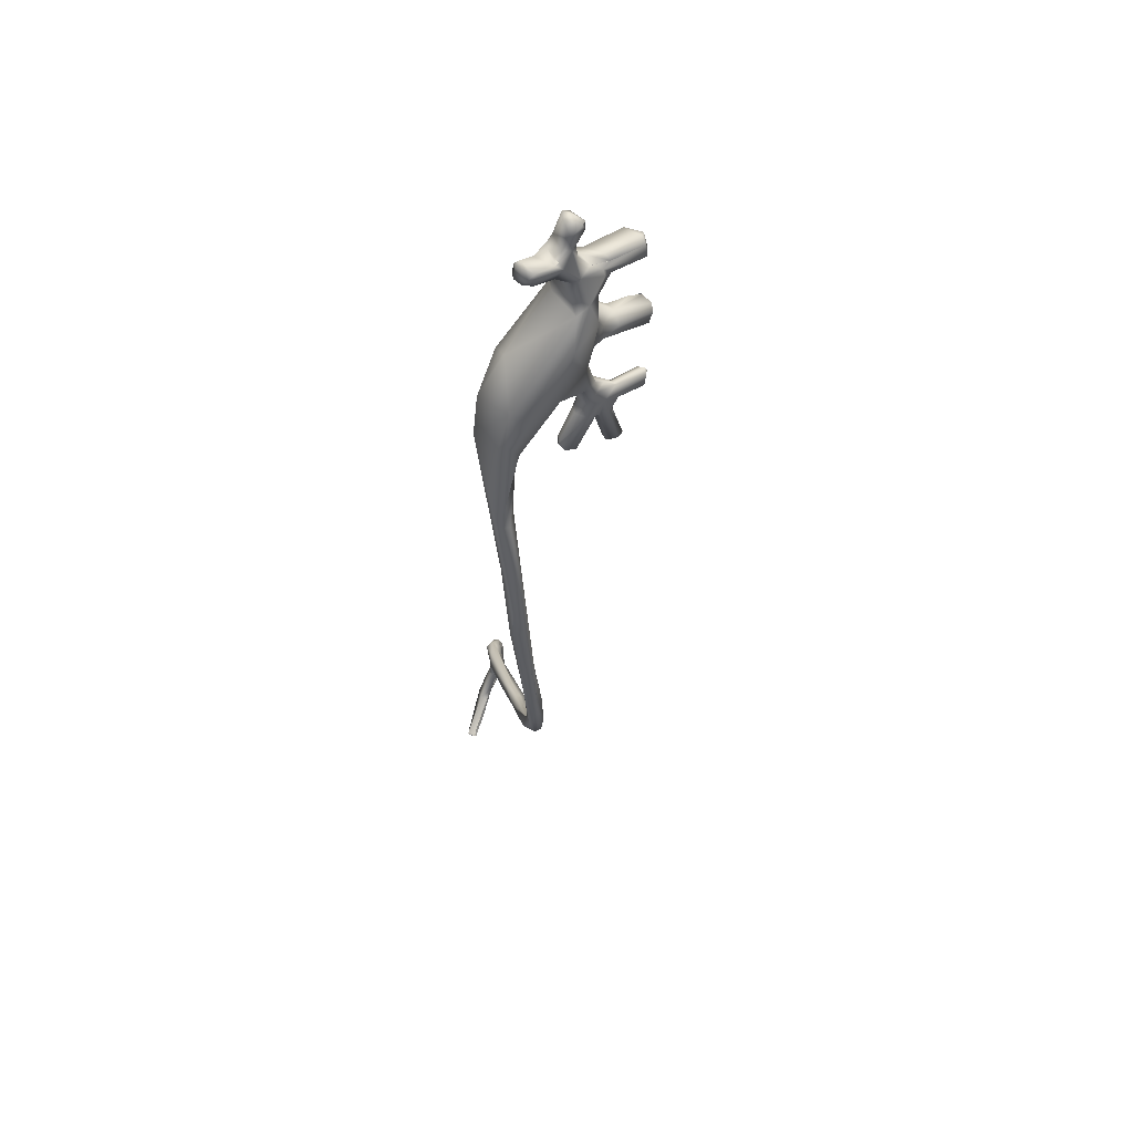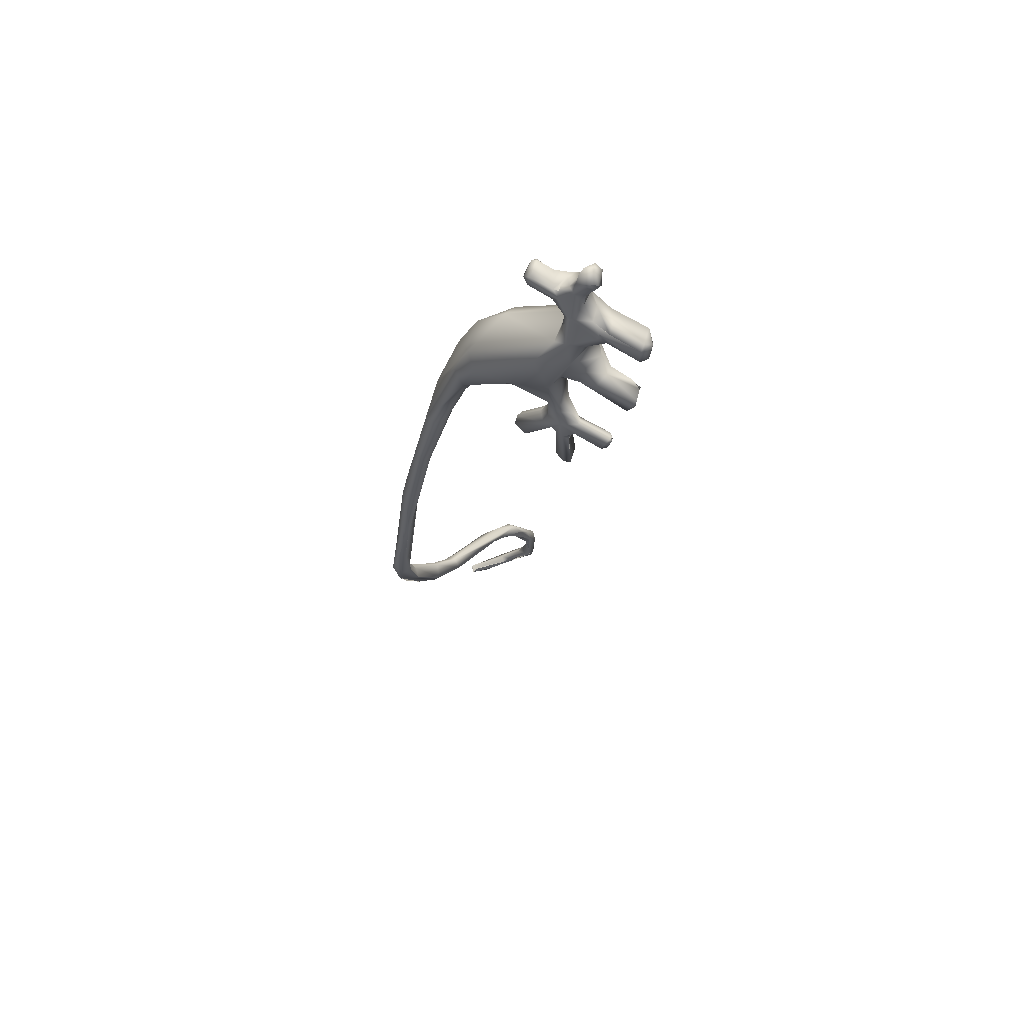
<metadata>
{"format":"obj","ext":"obj","renderer":"f3d","projection":"perspective","resolution":1024,"background":"white","views":[{"elev":64.0,"azim":-25.4,"up":"+Z"},{"elev":68.6,"azim":35.4,"up":"+Z"}]}
</metadata>
<code>
o FJ3144.obj_grp1.1785
v 0.3696 -0.3699 4.847
v 0.3252 -0.3762 4.859
v 0.3653 -0.3706 4.831
v 0.3648 -0.3582 4.94
v 0.3645 -0.3548 4.956
v 0.3721 -0.3622 4.853
v 0.3724 -0.3644 4.841
v 0.3672 -0.3493 4.855
v 0.3658 -0.3629 4.83
v 0.3582 -0.3456 4.843
v 0.3634 -0.3659 4.828
v 0.3605 -0.3627 4.828
v 0.3697 -0.3393 4.955
v 0.3632 -0.3476 4.962
v 0.3713 -0.3466 4.935
v 0.3659 -0.3301 4.937
v 0.3652 -0.3531 4.931
v 0.3604 -0.3338 4.928
v 0.3666 -0.3466 4.856
v 0.3542 -0.3438 4.855
v 0.3544 -0.3234 4.953
v 0.3542 -0.3227 4.938
v 0.3586 -0.3852 4.761
v 0.3547 -0.3909 4.761
v 0.3507 -0.3955 4.748
v 0.3558 -0.383 4.764
v 0.3157 -0.3936 4.771
v 0.3541 -0.3887 4.742
v 0.3545 -0.3862 4.74
v 0.3542 -0.3863 4.74
v 0.2969 -0.4042 4.766
v 0.3522 -0.3846 4.74
v 0.3569 -0.3809 4.76
v 0.3558 -0.383 4.764
v 0.3569 -0.3809 4.76
v 0.3507 -0.3758 4.759
v 0.3144 -0.3868 4.77
v 0.3467 -0.3728 4.751
v 0.3467 -0.3737 4.745
v 0.3127 -0.3605 4.951
v 0.3228 -0.3591 4.938
v 0.3277 -0.3597 4.866
v 0.3634 -0.3661 4.828
v 0.3237 -0.3561 4.954
v 0.3195 -0.3452 4.957
v 0.3306 -0.3461 4.929
v 0.3296 -0.3469 4.85
v 0.3238 -0.3444 4.856
v 0.3248 -0.3467 4.862
v 0.3391 -0.3461 4.848
v 0.306 -0.3259 4.951
v 0.3326 -0.3337 4.931
v 0.3208 -0.3246 4.943
v 0.315 -0.4015 4.757
v 0.3156 -0.3942 4.747
v 0.3054 -0.381 4.854
v 0.3053 -0.38 4.759
v 0.3227 -0.356 4.954
v 0.2885 -0.3755 4.852
v 0.309 -0.3994 4.741
v 0.3183 -0.4099 4.691
v 0.3124 -0.3914 4.694
v 0.3105 -0.4148 4.692
v 0.3174 -0.3851 4.747
v 0.3053 -0.3802 4.854
v 0.3246 -0.3791 4.75
v 0.3261 -0.3783 4.75
v 0.3132 -0.3647 4.944
v 0.2842 -0.3584 4.853
v 0.312 -0.3312 4.926
v 0.3034 -0.3561 4.917
v 0.3112 -0.3473 4.873
v 0.2839 -0.3247 4.886
v 0.3021 -0.4062 4.74
v 0.3084 -0.402 4.733
v 0.3094 -0.4023 4.733
v 0.2915 -0.4043 4.737
v 0.3028 -0.4098 4.686
v 0.2968 -0.4096 4.689
v 0.2966 -0.4025 4.687
v 0.2879 -0.4014 4.785
v 0.3027 -0.3899 4.781
v 0.3058 -0.3864 4.739
v 0.3006 -0.3854 4.737
v 0.3087 -0.394 4.737
v 0.3093 -0.3996 4.741
v 0.3087 -0.394 4.737
v 0.3012 -0.3948 4.689
v 0.2811 -0.3728 4.969
v 0.3018 -0.3721 4.925
v 0.3045 -0.38 4.877
v 0.2875 -0.3936 4.868
v 0.3004 -0.3552 4.959
v 0.2954 -0.3884 4.901
v 0.2951 -0.3388 4.963
v 0.2987 -0.3309 4.913
v 0.2974 -0.3327 4.889
v 0.2841 -0.333 4.864
v 0.2916 -0.3214 4.921
v 0.2744 -0.4086 4.751
v 0.2861 -0.4067 4.749
v 0.2875 -0.3998 4.735
v 0.2864 -0.3848 4.934
v 0.2926 -0.3855 4.859
v 0.2829 -0.3914 4.854
v 0.2902 -0.395 4.795
v 0.2751 -0.4009 4.836
v 0.2753 -0.3792 4.758
v 0.2876 -0.3908 4.739
v 0.2869 -0.3978 4.734
v 0.2924 -0.3852 4.859
v 0.2872 -0.374 4.784
v 0.2744 -0.3693 4.788
v 0.2762 -0.3581 5.022
v 0.2965 -0.3508 5.019
v 0.2772 -0.3606 5.005
v 0.2866 -0.3539 4.981
v 0.2984 -0.3468 5.026
v 0.2916 -0.353 5.029
v 0.2979 -0.3469 5.026
v 0.2859 -0.337 5.035
v 0.2983 -0.3402 5.016
v 0.2863 -0.3508 4.997
v 0.2863 -0.3508 4.997
v 0.2904 -0.327 5.024
v 0.281 -0.3284 5.03
v 0.2845 -0.3367 4.995
v 0.2845 -0.3367 4.995
v 0.2752 -0.3294 4.993
v 0.282 -0.3296 4.97
v 0.2745 -0.3272 4.967
v 0.2576 -0.4083 4.894
v 0.2761 -0.401 4.797
v 0.262 -0.4052 4.812
v 0.2781 -0.4036 4.768
v 0.2639 -0.3985 4.754
v 0.2846 -0.3999 4.736
v 0.2819 -0.4009 4.733
v 0.2698 -0.3953 4.73
v 0.2847 -0.3982 4.735
v 0.2571 -0.4137 4.707
v 0.2703 -0.3856 4.925
v 0.2801 -0.3805 4.842
v 0.2641 -0.3925 4.798
v 0.2691 -0.3901 4.786
v 0.2695 -0.3899 4.769
v 0.2846 -0.3999 4.736
v 0.2847 -0.3979 4.735
v 0.2847 -0.3979 4.735
v 0.2635 -0.3704 4.994
v 0.2721 -0.37 4.964
v 0.2704 -0.3721 4.939
v 0.269 -0.3575 4.843
v 0.2753 -0.3513 5.032
v 0.2676 -0.3569 5.007
v 0.2658 -0.343 4.851
v 0.2548 -0.3442 4.834
v 0.269 -0.3624 4.799
v 0.2759 -0.3425 5.035
v 0.2682 -0.3325 5.005
v 0.2863 -0.3508 4.997
v 0.2866 -0.3539 4.981
v 0.2845 -0.3367 4.995
v 0.2832 -0.3361 4.981
v 0.2841 -0.333 4.864
v 0.2832 -0.3361 4.981
v 0.2717 -0.3227 4.916
v 0.2372 -0.3296 4.869
v 0.2548 -0.4189 4.712
v 0.2618 -0.4053 4.812
v 0.2453 -0.3933 4.809
v 0.2444 -0.4089 4.817
v 0.238 -0.411 4.729
v 0.2628 -0.4086 4.712
v 0.2628 -0.4086 4.712
v 0.2535 -0.4094 4.707
v 0.2641 -0.3925 4.798
v 0.2551 -0.3742 4.802
v 0.2553 -0.3744 4.802
v 0.2686 -0.3802 4.784
v 0.2686 -0.3802 4.784
v 0.2636 -0.3887 4.75
v 0.251 -0.3965 4.722
v 0.254 -0.368 4.98
v 0.2606 -0.3466 4.926
v 0.2687 -0.3621 4.799
v 0.2599 -0.3655 5.001
v 0.2584 -0.3589 5.002
v 0.2625 -0.3387 4.96
v 0.2571 -0.3447 5
v 0.2582 -0.3435 4.976
v 0.2645 -0.3297 4.921
v 0.2594 -0.3354 4.997
v 0.2601 -0.3353 4.997
v 0.2519 -0.3396 4.997
v 0.24 -0.4189 4.723
v 0.245 -0.4134 4.71
v 0.191 -0.4338 4.834
v 0.2347 -0.421 4.833
v 0.2404 -0.4028 4.73
v 0.2379 -0.407 4.72
v 0.2289 -0.3758 5.014
v 0.2542 -0.3679 5.002
v 0.2142 -0.3675 4.809
v 0.2599 -0.3657 5.001
v 0.2327 -0.3474 4.822
v 0.2406 -0.3466 5.001
v 0.2377 -0.3459 4.996
v 0.2421 -0.3529 4.986
v 0.1924 -0.3502 4.868
v 0.2202 -0.4209 4.817
v 0.2053 -0.4101 4.804
v 0.2226 -0.3533 5.013
v 0.2262 -0.377 4.997
v 0.2178 -0.3689 4.993
v 0.1928 -0.3727 4.886
v 0.2186 -0.3473 5.003
v 0.1764 -0.3586 4.828
v 0.1753 -0.4218 4.85
v 0.2196 -0.375 5.005
v 0.2128 -0.3581 4.993
v 0.2169 -0.3557 5.01
v 0.2157 -0.3506 4.995
v 0.1881 -0.382 4.794
v 0.1935 -0.3018 3.917
v 0.1954 -0.297 3.984
v 0.1639 -0.4355 4.811
v 0.1776 -0.4384 4.789
v 0.1886 -0.4238 4.79
v 0.1733 -0.4364 4.762
v 0.1886 -0.4238 4.79
v 0.1765 -0.393 4.779
v 0.2202 -0.4209 4.817
v 0.1566 -0.3792 4.838
v 0.1719 -0.3706 4.802
v 0.1756 -0.3427 4.068
v 0.1776 -0.3287 4.04
v 0.193 -0.3061 4.002
v 0.1869 -0.3075 4.022
v 0.1827 -0.3176 4.042
v 0.1821 -0.319 4.045
v 0.1874 -0.309 3.982
v 0.174 -0.3116 3.89
v 0.1928 -0.3076 3.93
v 0.1612 -0.3209 3.874
v 0.1858 -0.289 3.988
v 0.1886 -0.3081 3.973
v 0.1791 -0.2987 3.94
v 0.1847 -0.3069 3.939
v 0.1918 -0.2944 3.929
v 0.1701 -0.3078 3.907
v 0.1492 -0.3212 3.858
v 0.1723 -0.3232 4.062
v 0.1796 -0.2919 3.982
v 0.1832 -0.2924 3.936
v 0.1792 -0.2946 3.909
v 0.1621 -0.451 4.705
v 0.162 -0.4327 4.718
v 0.1486 -0.3916 4.78
v 0.1682 -0.3708 4.092
v 0.1687 -0.3507 4.067
v 0.171 -0.3301 4.043
v 0.1587 -0.3489 4.088
v 0.1774 -0.2981 3.981
v 0.16 -0.3199 3.883
v 0.1719 -0.3138 3.896
v 0.1787 -0.2987 3.935
v 0.1718 -0.3004 3.913
v 0.1736 -0.2965 3.912
v 0.1792 -0.2946 3.909
v 0.1685 -0.2965 3.896
v 0.1628 -0.3013 3.881
v 0.1832 -0.2924 3.936
v 0.1505 -0.5349 4.273
v 0.1526 -0.5029 4.191
v 0.1571 -0.4974 4.198
v 0.1541 -0.4854 4.621
v 0.1497 -0.4943 4.63
v 0.1438 -0.529 4.286
v 0.1505 -0.5349 4.273
v 0.1465 -0.4868 4.21
v 0.1634 -0.4562 4.157
v 0.1515 -0.4672 4.694
v 0.1487 -0.4849 4.597
v 0.1494 -0.4818 4.168
v 0.1575 -0.4592 4.149
v 0.1531 -0.4533 4.169
v 0.1496 -0.4555 4.146
v 0.1386 -0.4665 4.696
v 0.1373 -0.4374 4.751
v 0.1423 -0.3981 4.798
v 0.1406 -0.4443 4.685
v 0.1419 -0.4682 4.634
v 0.1545 -0.4059 4.111
v 0.162 -0.4135 4.12
v 0.1493 -0.4234 4.145
v 0.1494 -0.4561 4.146
v 0.1635 -0.3276 4.048
v 0.148 -0.3733 4.098
v 0.1615 -0.3241 4.058
v 0.1518 -0.3286 3.872
v 0.153 -0.3278 3.873
v 0.1457 -0.3217 3.876
v 0.1411 -0.3415 3.858
v 0.163 -0.3193 3.877
v 0.1411 -0.3415 3.858
v 0.1486 -0.3086 3.872
v 0.1363 -0.537 4.461
v 0.1367 -0.5582 4.37
v 0.1415 -0.544 4.42
v 0.1465 -0.551 4.38
v 0.1417 -0.5443 4.421
v 0.1446 -0.5592 4.337
v 0.1416 -0.5612 4.316
v 0.1298 -0.5611 4.343
v 0.1342 -0.5555 4.291
v 0.1437 -0.552 4.284
v 0.1447 -0.538 4.433
v 0.1449 -0.5348 4.447
v 0.1448 -0.5406 4.367
v 0.1459 -0.511 4.508
v 0.1475 -0.5443 4.324
v 0.1462 -0.5458 4.328
v 0.1398 -0.5391 4.331
v 0.1312 -0.5352 4.381
v 0.1312 -0.5352 4.381
v 0.1398 -0.539 4.331
v 0.1295 -0.5422 4.327
v 0.1363 -0.5363 4.313
v 0.1435 -0.5273 4.224
v 0.1395 -0.525 4.523
v 0.1459 -0.511 4.508
v 0.1419 -0.4963 4.545
v 0.1325 -0.5281 4.282
v 0.1426 -0.4941 4.639
v 0.1264 -0.5096 4.511
v 0.1395 -0.4922 4.187
v 0.1317 -0.5107 4.571
v 0.1403 -0.4871 4.209
v 0.128 -0.5314 4.262
v 0.1418 -0.462 4.171
v 0.138 -0.4813 4.19
v 0.1315 -0.4802 4.629
v 0.1419 -0.4696 4.63
v 0.1406 -0.4449 4.684
v 0.1423 -0.4448 4.152
v 0.1421 -0.4446 4.152
v 0.1313 -0.3486 3.845
v 0.1322 -0.3333 3.847
v 0.1307 -0.3452 3.86
v 0.1183 -0.3601 3.854
v 0.108 -0.3561 3.847
v 0.1126 -0.3494 3.847
v 0.1266 -0.5415 4.403
v 0.1264 -0.5569 4.324
v 0.1266 -0.5161 4.526
v 0.1312 -0.5352 4.381
v 0.1295 -0.5422 4.327
v 0.1266 -0.5415 4.403
v 0.1363 -0.5363 4.313
v 0.1266 -0.5161 4.526
v 0.1325 -0.5281 4.282
v 0.1419 -0.4696 4.63
v 0.1162 -0.3658 3.848
v 0.1138 -0.3607 3.841
v 0.1162 -0.3622 3.847
v 0.1133 -0.3607 3.841
v 0.1119 -0.3617 3.849
v 0.1089 -0.3582 3.847
v 0.1139 -0.3547 3.84
f 1 7 6
f 6 7 8
f 2 1 6
f 3 7 1
f 7 3 9
f 43 11 3
f 9 3 11
f 12 9 11
f 5 13 14
f 5 4 15
f 5 15 13
f 15 16 13
f 17 18 15
f 4 17 15
f 19 8 10
f 10 8 7
f 7 9 10
f 14 13 21
f 15 18 16
f 23 24 25
f 23 28 29
f 25 28 23
f 24 31 25
f 3 1 2
f 23 26 24
f 33 34 23
f 36 26 35
f 33 23 29
f 29 39 33
f 36 33 38
f 38 33 39
f 29 32 39
f 39 32 30
f 40 4 5
f 40 41 4
f 41 17 4
f 42 6 8
f 12 10 9
f 5 14 44
f 45 44 14
f 17 46 18
f 41 46 17
f 19 10 47
f 48 19 47
f 49 20 48
f 42 8 20
f 50 10 12
f 21 51 14
f 21 13 16
f 22 16 18
f 18 52 22
f 22 21 16
f 53 22 52
f 27 24 26
f 37 27 26
f 31 54 25
f 25 55 28
f 28 55 30
f 55 25 54
f 2 56 3
f 26 36 37
f 36 57 37
f 36 38 57
f 64 39 30
f 58 5 44
f 2 6 42
f 42 20 49
f 43 50 12
f 45 14 51
f 18 46 52
f 21 22 53
f 51 21 53
f 31 24 27
f 60 55 54
f 55 64 30
f 43 3 65
f 39 66 38
f 64 67 39
f 66 67 64
f 57 38 66
f 5 58 40
f 41 40 68
f 59 69 43
f 46 41 71
f 70 46 71
f 72 42 49
f 72 49 73
f 48 73 49
f 69 47 43
f 47 50 43
f 70 52 46
f 52 70 53
f 54 74 60
f 75 74 61
f 60 74 75
f 74 63 61
f 74 77 63
f 61 63 78
f 79 78 63
f 80 61 78
f 27 81 31
f 82 81 27
f 82 27 37
f 64 55 83
f 83 66 64
f 83 76 84
f 60 85 55
f 86 76 87
f 55 87 83
f 87 76 83
f 76 61 62
f 76 62 84
f 84 62 88
f 88 62 61
f 61 80 88
f 2 42 91
f 2 91 56
f 91 92 56
f 65 59 43
f 57 112 37
f 66 83 84
f 57 66 84
f 40 93 89
f 68 40 89
f 90 41 68
f 90 71 41
f 42 72 91
f 72 94 91
f 95 44 45
f 93 40 58
f 93 44 95
f 96 70 71
f 97 72 73
f 45 51 95
f 73 48 98
f 53 70 99
f 54 31 74
f 31 77 74
f 31 101 77
f 101 102 77
f 77 102 79
f 79 102 80
f 63 77 79
f 78 79 80
f 94 90 103
f 92 91 94
f 56 92 104
f 92 105 104
f 81 82 106
f 108 84 109
f 88 109 84
f 109 88 110
f 80 102 110
f 110 88 80
f 68 103 90
f 68 89 103
f 65 111 59
f 59 111 105
f 112 82 37
f 106 82 112
f 57 108 113
f 84 108 57
f 119 114 115
f 115 114 116
f 116 89 117
f 117 89 93
f 71 90 94
f 120 119 115
f 119 118 121
f 120 122 118
f 115 123 122
f 122 120 115
f 116 124 115
f 117 93 95
f 71 94 96
f 94 97 96
f 72 97 94
f 69 98 47
f 118 125 121
f 121 125 126
f 125 118 122
f 123 127 122
f 125 122 128
f 128 129 125
f 95 51 130
f 131 130 51
f 70 96 99
f 98 48 47
f 51 53 99
f 99 96 97
f 99 97 73
f 132 107 94
f 107 133 106
f 106 133 81
f 31 81 135
f 135 81 133
f 31 135 100
f 100 101 31
f 101 137 102
f 169 137 101
f 138 137 141
f 103 142 132
f 94 103 132
f 107 92 94
f 105 92 107
f 107 143 105
f 106 143 107
f 144 145 133
f 145 135 133
f 146 135 145
f 102 147 148
f 102 148 110
f 140 109 110
f 149 137 138
f 139 108 109
f 139 109 140
f 89 152 103
f 152 89 151
f 103 152 142
f 59 105 143
f 112 153 143
f 106 112 143
f 112 57 113
f 154 114 119
f 155 116 114
f 124 116 117
f 150 89 116
f 153 59 143
f 69 59 153
f 153 156 69
f 157 153 112
f 112 113 158
f 157 112 158
f 159 119 121
f 119 159 154
f 160 154 159
f 161 162 163
f 162 164 163
f 69 156 165
f 126 159 121
f 125 129 126
f 159 126 160
f 126 129 160
f 166 129 128
f 166 117 95
f 130 166 95
f 130 129 166
f 131 129 130
f 168 73 98
f 131 51 167
f 167 51 99
f 167 99 73
f 101 196 169
f 100 196 101
f 171 134 170
f 134 133 199
f 172 171 170
f 172 134 199
f 100 135 136
f 100 136 173
f 141 174 138
f 137 169 141
f 175 139 140
f 139 175 176
f 141 176 175
f 171 133 134
f 171 177 133
f 178 177 171
f 144 179 145
f 179 180 145
f 146 145 181
f 135 146 136
f 182 136 146
f 108 182 146
f 139 183 108
f 184 151 89
f 186 113 181
f 178 186 181
f 113 108 181
f 146 181 108
f 116 187 150
f 187 116 155
f 155 188 187
f 151 184 189
f 151 189 152
f 142 152 185
f 158 186 157
f 155 114 160
f 154 160 114
f 155 160 190
f 155 190 188
f 189 184 191
f 152 189 185
f 153 157 156
f 194 160 129
f 160 193 190
f 131 189 194
f 194 189 195
f 189 191 195
f 194 129 131
f 189 192 185
f 131 192 189
f 156 168 98
f 167 192 131
f 196 197 169
f 141 169 197
f 199 107 132
f 107 199 133
f 173 196 100
f 183 139 176
f 197 176 141
f 176 201 183
f 197 201 176
f 173 136 200
f 136 182 200
f 182 183 200
f 108 183 182
f 202 150 203
f 150 184 89
f 171 204 178
f 203 205 188
f 190 203 188
f 203 150 187
f 206 186 178
f 207 190 193
f 208 195 191
f 209 208 191
f 184 209 191
f 157 186 206
f 210 192 167
f 210 167 168
f 168 167 73
f 168 157 206
f 168 156 157
f 172 199 211
f 212 172 211
f 212 171 172
f 183 201 200
f 196 201 197
f 173 200 201
f 196 173 201
f 214 184 150
f 202 214 150
f 206 178 204
f 207 203 190
f 203 213 202
f 213 203 207
f 214 215 184
f 216 142 185
f 195 208 207
f 213 207 208
f 218 168 206
f 132 198 199
f 142 219 132
f 212 204 171
f 202 220 214
f 214 220 215
f 222 220 202
f 213 222 202
f 215 220 221
f 221 220 222
f 215 221 184
f 221 209 184
f 221 223 209
f 216 185 192
f 217 222 213
f 223 217 208
f 208 217 213
f 222 217 223
f 222 223 221
f 223 208 209
f 204 212 224
f 192 210 216
f 218 206 204
f 168 218 210
f 238 225 226
f 228 199 198
f 132 219 198
f 219 227 198
f 199 228 211
f 211 228 229
f 228 230 229
f 231 230 232
f 212 232 224
f 233 232 212
f 233 231 232
f 142 216 219
f 216 210 234
f 218 204 235
f 236 237 238
f 239 240 238
f 241 236 240
f 238 240 236
f 238 237 242
f 243 244 245
f 238 226 239
f 239 226 246
f 247 238 242
f 249 242 248
f 250 246 226
f 249 244 242
f 247 244 238
f 244 225 238
f 225 250 226
f 249 251 244
f 244 243 225
f 243 252 225
f 239 246 253
f 254 246 255
f 250 255 246
f 250 256 255
f 250 225 256
f 198 227 228
f 230 257 232
f 257 258 232
f 235 204 224
f 232 235 224
f 234 210 218
f 218 259 234
f 235 259 218
f 260 261 236
f 260 236 253
f 236 241 253
f 261 237 236
f 237 261 262
f 241 239 253
f 254 298 300
f 237 262 242
f 242 262 264
f 264 262 298
f 251 265 244
f 266 244 265
f 265 245 266
f 253 246 300
f 246 254 300
f 298 254 264
f 242 264 248
f 248 264 267
f 249 248 251
f 268 251 248
f 267 269 268
f 269 270 271
f 225 272 256
f 256 272 271
f 264 254 255
f 267 264 255
f 269 273 270
f 267 255 269
f 274 275 276
f 279 280 276
f 276 281 279
f 276 275 282
f 257 283 278
f 278 277 257
f 335 278 283
f 275 285 286
f 257 230 283
f 257 277 258
f 281 276 282
f 281 282 287
f 275 286 282
f 227 289 228
f 230 228 289
f 230 289 283
f 219 290 227
f 290 219 291
f 292 258 293
f 288 294 286
f 286 294 295
f 258 292 232
f 260 287 282
f 282 286 260
f 219 216 234
f 291 219 234
f 259 235 292
f 296 287 263
f 296 263 299
f 292 235 232
f 287 260 253
f 295 294 260
f 294 261 260
f 261 294 298
f 287 253 263
f 299 298 294
f 298 262 261
f 263 300 299
f 299 300 298
f 300 263 253
f 265 301 245
f 245 301 304
f 245 252 305
f 265 251 303
f 305 252 243
f 225 252 272
f 302 265 303
f 268 269 251
f 251 269 303
f 271 272 307
f 307 269 271
f 308 309 310
f 313 312 309
f 313 309 314
f 311 312 313
f 309 315 314
f 316 317 314
f 318 308 312
f 320 321 311
f 311 318 312
f 311 322 320
f 325 323 324
f 313 322 311
f 326 327 328
f 322 313 274
f 323 279 324
f 324 279 329
f 313 314 274
f 323 280 279
f 316 330 317
f 319 331 318
f 319 311 321
f 331 308 318
f 332 323 333
f 333 323 325
f 329 279 334
f 274 314 275
f 314 330 275
f 335 331 278
f 278 331 319
f 334 279 281
f 319 277 278
f 319 321 277
f 339 334 281
f 285 330 337
f 275 330 285
f 335 283 289
f 284 277 321
f 284 332 293
f 332 333 293
f 341 342 339
f 339 281 287
f 337 340 342
f 258 284 293
f 277 284 258
f 343 344 336
f 339 287 341
f 337 342 341
f 286 285 288
f 297 285 337
f 299 297 337
f 290 289 227
f 344 343 345
f 337 341 346
f 347 341 296
f 299 337 346
f 296 341 287
f 343 291 259
f 343 259 345
f 234 259 291
f 347 296 299
f 346 347 299
f 294 297 299
f 348 349 252
f 245 348 252
f 350 302 303
f 351 304 301
f 303 352 350
f 269 307 303
f 272 252 307
f 252 349 307
f 349 353 307
f 309 308 315
f 315 308 354
f 315 354 355
f 316 315 355
f 316 314 315
f 354 308 356
f 357 358 359
f 359 358 355
f 327 360 328
f 358 340 355
f 360 340 328
f 316 355 340
f 356 308 331
f 361 336 359
f 339 342 362
f 360 362 340
f 340 362 342
f 340 330 316
f 337 330 340
f 331 335 338
f 338 356 331
f 359 336 357
f 336 333 325
f 338 335 289
f 361 343 336
f 333 336 363
f 338 289 290
f 338 343 361
f 338 290 343
f 343 290 291
f 364 348 306
f 351 364 304
f 245 306 348
f 365 370 348
f 352 303 353
f 307 353 303
f 364 365 348
f 352 366 350
f 365 364 367
f 368 367 364
f 366 352 368
f 367 369 370
f 367 368 369
f 368 352 369
f 349 348 370
f 353 349 370
f 369 353 370

</code>
